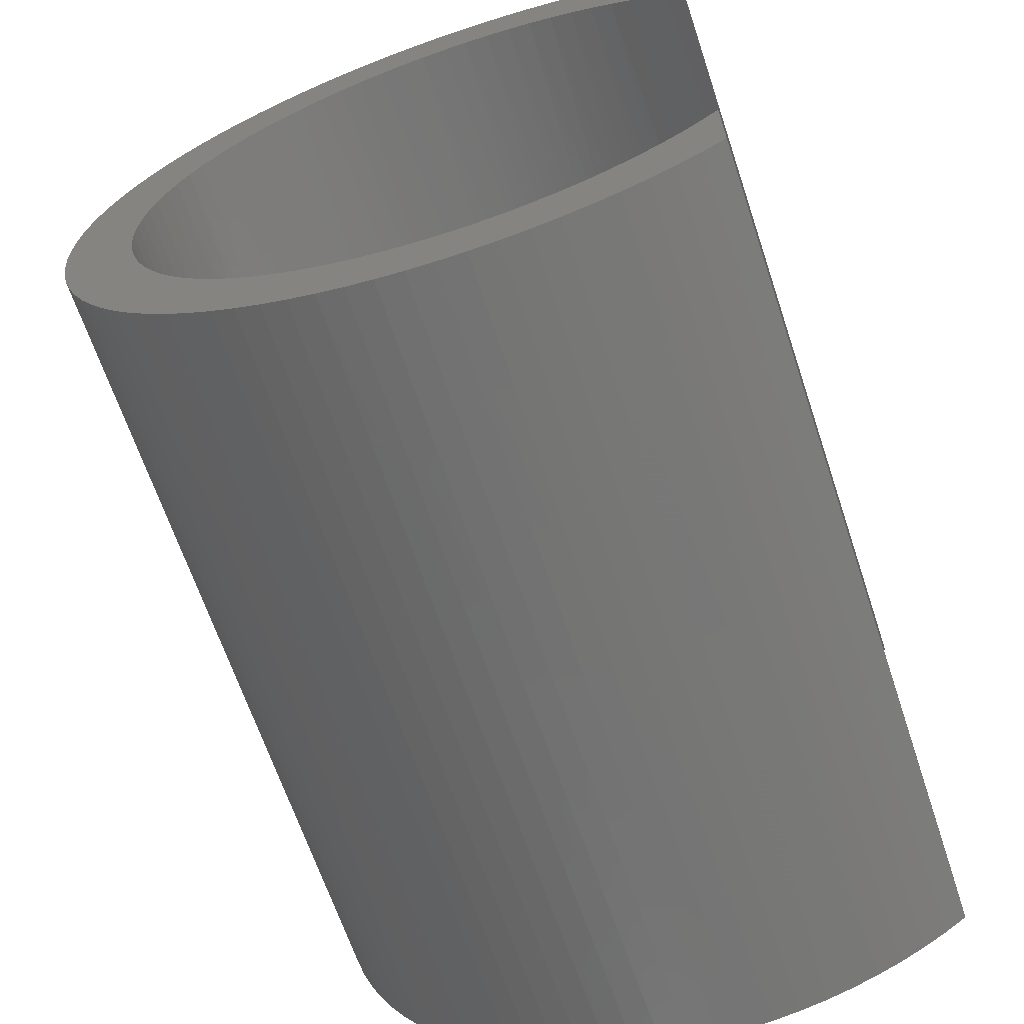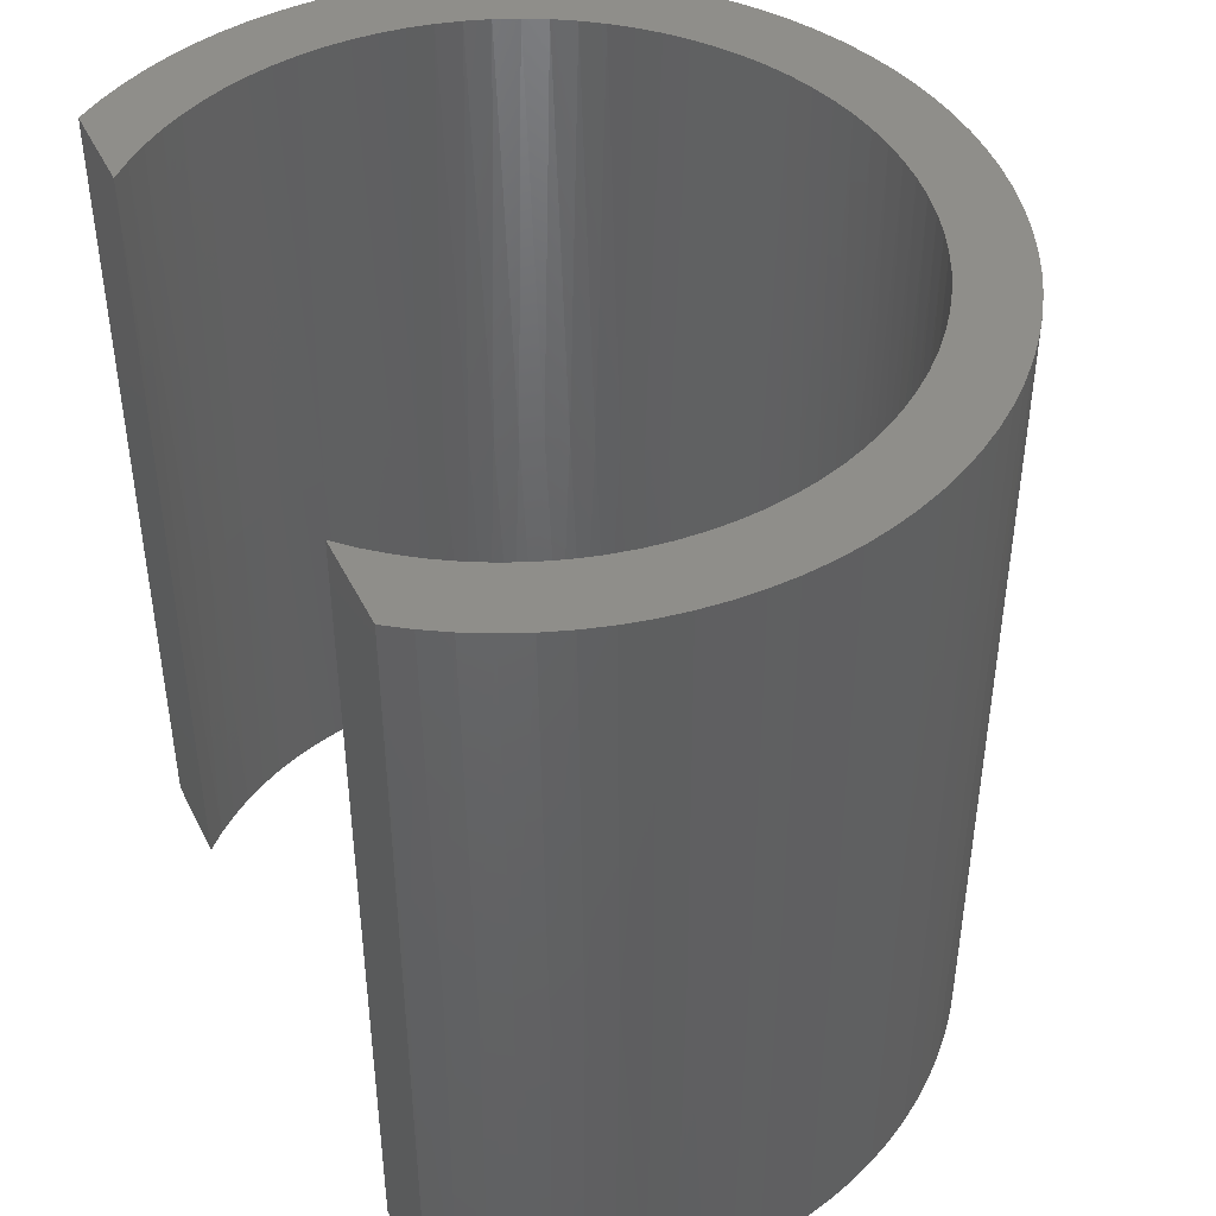
<metadata>
{"format":"stl","ext":"stl","renderer":"f3d","projection":"perspective","resolution":1024,"background":"white","views":[{"elev":-65.8,"azim":-161.5,"up":"+Y"},{"elev":44.3,"azim":-25.1,"up":"+Z"}]}
</metadata>
<code>
# stl→obj: 398 verts, 792 faces
v -304.2 238.1 3.551e-14
v -304.2 238.1 10
v -304.2 239.3 3.552e-14
v -304.2 239.3 10
v -304.2 232.4 10
v -304.2 232.4 3.551e-14
v -304.2 231.3 10
v -304.2 231.3 3.552e-14
v -304 238.3 10
v -304.1 238.2 4.2
v -304 238.3 3.549e-14
v -303.8 238.4 4.2
v -303.7 238.5 3.549e-14
v -303.6 238.6 4.2
v -303.5 238.7 3.55e-14
v -303.4 238.8 4.2
v -303.2 238.9 3.55e-14
v -303.1 239 4.2
v -303 239 3.55e-14
v -302.8 239.1 4.2
v -302.7 239.1 3.551e-14
v -302.5 239.2 4.2
v -302.4 239.2 3.551e-14
v -302.2 239.3 4.2
v -302.1 239.3 3.551e-14
v -301.9 239.3 4.2
v -301.8 239.4 3.552e-14
v -301.6 239.4 4.2
v -301.5 239.4 3.552e-14
v -301.3 239.4 4.2
v -301.2 239.4 3.553e-14
v -301 239.4 4.2
v -300.9 239.4 3.553e-14
v -300.7 239.4 4.2
v -300.6 239.4 3.554e-14
v -300.4 239.3 4.2
v -300.3 239.3 3.554e-14
v -300.1 239.3 4.2
v -300 239.2 3.554e-14
v -299.9 239.2 4.2
v -299.7 239.1 3.555e-14
v -299.6 239.1 4.2
v -299.4 239 3.555e-14
v -299.3 239 4.2
v -299.2 238.9 3.556e-14
v -299 238.8 4.2
v -298.9 238.7 3.556e-14
v -298.8 238.6 4.2
v -298.7 238.5 3.556e-14
v -298.5 238.4 4.2
v -298.4 238.4 3.557e-14
v -298.3 238.2 4.2
v -298.2 238.1 3.557e-14
v -298.1 238 4.2
v -298 237.9 3.557e-14
v -297.9 237.8 4.2
v -297.8 237.7 3.557e-14
v -297.7 237.5 4.2
v -297.7 237.4 3.558e-14
v -297.6 237.3 4.2
v -297.5 237.2 3.558e-14
v -297.4 237 4.2
v -297.4 236.9 3.558e-14
v -297.3 236.7 4.2
v -297.3 236.6 3.558e-14
v -297.2 236.5 4.2
v -297.2 236.3 3.558e-14
v -297.1 236.2 4.2
v -297.1 236 3.558e-14
v -297.1 235.9 4.2
v -297.1 235.7 3.558e-14
v -297.1 235.6 4.2
v -297 235.4 3.558e-14
v -297 235.3 4.2
v -297 235.1 3.558e-14
v -297.1 235 4.2
v -297.1 234.8 3.558e-14
v -297.1 234.7 4.2
v -297.1 234.5 3.558e-14
v -297.1 234.4 4.2
v -297.2 234.2 3.558e-14
v -297.2 234.1 4.2
v -297.3 233.9 3.558e-14
v -297.3 233.8 4.2
v -297.4 233.6 3.558e-14
v -297.4 233.5 4.2
v -297.5 233.4 3.558e-14
v -297.6 233.2 4.2
v -297.7 233.1 3.558e-14
v -297.7 233 4.2
v -297.8 232.8 3.557e-14
v -297.9 232.7 4.2
v -298 232.6 3.557e-14
v -298.1 232.5 4.2
v -298.2 232.4 3.557e-14
v -298.3 232.3 4.2
v -298.4 232.2 3.557e-14
v -298.5 232.1 4.2
v -298.7 232 3.556e-14
v -298.8 231.9 4.2
v -298.9 231.8 3.556e-14
v -299 231.7 4.2
v -299.2 231.6 3.556e-14
v -299.3 231.6 4.2
v -299.4 231.5 3.555e-14
v -299.6 231.4 4.2
v -299.7 231.4 3.555e-14
v -299.9 231.3 4.2
v -300 231.3 3.554e-14
v -300.1 231.2 4.2
v -300.3 231.2 3.554e-14
v -300.4 231.2 4.2
v -300.6 231.2 3.554e-14
v -300.7 231.1 4.2
v -300.9 231.1 3.553e-14
v -301 231.1 4.2
v -301.2 231.1 3.553e-14
v -301.3 231.1 4.2
v -301.5 231.1 3.552e-14
v -301.6 231.1 4.2
v -301.8 231.2 3.552e-14
v -301.9 231.2 4.2
v -302.1 231.2 3.551e-14
v -302.2 231.2 4.2
v -302.4 231.3 3.551e-14
v -302.5 231.3 4.2
v -302.7 231.4 3.551e-14
v -302.8 231.4 4.2
v -303 231.5 3.55e-14
v -303.1 231.6 4.2
v -303.2 231.6 3.55e-14
v -303.4 231.7 4.2
v -303.5 231.8 3.55e-14
v -303.6 231.9 4.2
v -303.7 232 3.549e-14
v -303.8 232.1 4.2
v -304 232.2 3.549e-14
v -304.1 232.3 4.2
v -304 232.2 10
v -303.7 232 10
v -303.5 231.8 10
v -303.2 231.6 10
v -303 231.5 10
v -302.7 231.4 10
v -302.4 231.3 10
v -302.1 231.2 10
v -301.8 231.2 10
v -301.5 231.1 10
v -301.2 231.1 10
v -300.9 231.1 10
v -300.6 231.2 10
v -300.3 231.2 10
v -300 231.3 10
v -299.7 231.4 10
v -299.4 231.5 10
v -299.2 231.6 10
v -298.9 231.8 10
v -298.7 232 10
v -298.4 232.2 10
v -298.2 232.4 10
v -298 232.6 10
v -297.8 232.8 10
v -297.7 233.1 10
v -297.5 233.4 10
v -297.4 233.6 10
v -297.3 233.9 10
v -297.2 234.2 10
v -297.1 234.5 10
v -297.1 234.8 10
v -297 235.1 10
v -297 235.4 10
v -297.1 235.7 10
v -297.1 236 10
v -297.2 236.3 10
v -297.3 236.6 10
v -297.4 236.9 10
v -297.5 237.2 10
v -297.7 237.4 10
v -297.8 237.7 10
v -298 237.9 10
v -298.2 238.1 10
v -298.4 238.4 10
v -298.7 238.5 10
v -298.9 238.7 10
v -299.2 238.9 10
v -299.4 239 10
v -299.7 239.1 10
v -300 239.2 10
v -300.3 239.3 10
v -300.6 239.4 10
v -300.9 239.4 10
v -301.2 239.4 10
v -301.5 239.4 10
v -301.8 239.4 10
v -302.1 239.3 10
v -302.4 239.2 10
v -302.7 239.1 10
v -303 239 10
v -303.2 238.9 10
v -303.5 238.7 10
v -303.7 238.5 10
v -303.9 239.5 3.552e-14
v -304.2 239.3 5
v -303.9 239.5 10
v -303.9 239.5 5
v -303.6 239.6 10
v -303.6 239.6 5
v -303.3 239.8 10
v -303.3 239.8 5
v -303 239.9 10
v -303 239.9 5
v -302.7 240 10
v -302.7 240 5
v -302.4 240.1 10
v -302.4 240.1 5
v -302.1 240.2 10
v -302 240.2 5
v -301.7 240.2 10
v -301.7 240.2 5
v -301.4 240.3 10
v -301.4 240.3 5
v -301.1 240.3 10
v -301 240.3 5
v -300.7 240.2 10
v -300.7 240.2 5
v -300.4 240.2 10
v -300.4 240.2 5
v -300.1 240.1 10
v -300 240.1 5
v -299.7 240 10
v -299.7 240 5
v -299.4 239.9 10
v -299.4 239.9 5
v -299.1 239.8 10
v -299.1 239.8 5
v -298.8 239.7 10
v -298.8 239.6 5
v -298.5 239.5 10
v -298.5 239.5 5
v -298.2 239.3 10
v -298.2 239.3 5
v -298 239.1 10
v -298 239.1 5
v -297.7 238.9 10
v -297.7 238.9 5
v -297.5 238.6 10
v -297.5 238.6 5
v -297.3 238.4 10
v -297.3 238.4 5
v -297.1 238.1 10
v -297.1 238.1 5
v -296.9 237.8 10
v -296.9 237.8 5
v -296.7 237.5 10
v -296.7 237.5 5
v -296.6 237.2 10
v -296.6 237.2 5
v -296.5 236.9 10
v -296.5 236.9 5
v -296.4 236.6 10
v -296.4 236.6 5
v -296.3 236.3 10
v -296.3 236.3 5
v -296.2 235.9 10
v -296.2 235.9 5
v -296.2 235.6 5
v -296.2 235.6 3.554e-14
v -296.2 235.3 3.554e-14
v -296.2 235.3 5
v -296.2 234.9 3.554e-14
v -296.2 234.9 5
v -296.2 234.6 3.554e-14
v -296.2 234.6 5
v -296.3 234.3 5
v -296.2 234.6 10
v -296.3 234.3 10
v -296.2 235.6 10
v -296.2 235.3 10
v -296.2 234.9 10
v -296.4 233.9 5
v -296.4 233.9 10
v -296.5 233.6 5
v -296.5 233.6 10
v -296.6 233.3 5
v -296.6 233.3 10
v -296.7 233 5
v -296.7 233 10
v -296.9 232.7 5
v -296.9 232.7 10
v -297.1 232.4 5
v -297.1 232.4 10
v -297.3 232.2 5
v -297.3 232.2 10
v -297.5 231.9 5
v -297.5 231.9 10
v -297.7 231.7 5
v -297.7 231.7 10
v -298 231.4 5
v -298 231.4 10
v -298.2 231.2 5
v -298.2 231.2 10
v -298.5 231 5
v -298.5 231 10
v -298.8 230.9 5
v -298.8 230.9 10
v -299.1 230.7 5
v -299.1 230.7 10
v -299.4 230.6 5
v -299.4 230.6 10
v -299.7 230.5 5
v -299.7 230.5 10
v -300 230.4 5
v -300.1 230.4 10
v -300.4 230.3 5
v -300.4 230.3 10
v -300.7 230.3 5
v -300.7 230.3 10
v -301 230.3 5
v -301.1 230.3 10
v -301.4 230.3 5
v -301.4 230.3 10
v -301.7 230.3 5
v -301.7 230.3 10
v -302 230.3 5
v -302.1 230.3 10
v -302.4 230.4 5
v -302.4 230.4 10
v -302.7 230.5 5
v -302.7 230.5 10
v -303 230.6 5
v -303 230.6 10
v -303.3 230.7 5
v -303.3 230.7 10
v -303.6 230.9 5
v -303.6 230.9 10
v -303.9 231 5
v -303.9 231.1 10
v -304.2 231.2 5
v -303.9 231.1 3.552e-14
v -303.6 230.9 3.552e-14
v -303.3 230.7 3.552e-14
v -303 230.6 3.552e-14
v -302.7 230.5 3.552e-14
v -302.4 230.4 3.552e-14
v -302.1 230.3 3.553e-14
v -301.7 230.3 3.553e-14
v -301.4 230.3 3.553e-14
v -301.1 230.3 3.553e-14
v -300.7 230.3 3.553e-14
v -300.4 230.3 3.553e-14
v -300.1 230.4 3.553e-14
v -299.7 230.5 3.553e-14
v -299.4 230.6 3.553e-14
v -299.1 230.7 3.553e-14
v -298.8 230.9 3.553e-14
v -298.5 231 3.553e-14
v -298.2 231.2 3.553e-14
v -298 231.4 3.553e-14
v -297.7 231.7 3.554e-14
v -297.5 231.9 3.554e-14
v -297.3 232.2 3.554e-14
v -297.1 232.4 3.554e-14
v -296.9 232.7 3.554e-14
v -296.7 233 3.554e-14
v -296.6 233.3 3.554e-14
v -296.5 233.6 3.554e-14
v -296.4 233.9 3.554e-14
v -296.3 234.3 3.554e-14
v -296.2 235.9 3.554e-14
v -296.3 236.3 3.554e-14
v -296.4 236.6 3.554e-14
v -296.5 236.9 3.554e-14
v -296.6 237.2 3.554e-14
v -296.7 237.5 3.554e-14
v -296.9 237.8 3.554e-14
v -297.1 238.1 3.554e-14
v -297.3 238.4 3.554e-14
v -297.5 238.6 3.554e-14
v -297.7 238.9 3.554e-14
v -298 239.1 3.553e-14
v -298.2 239.3 3.553e-14
v -298.5 239.5 3.553e-14
v -298.8 239.7 3.553e-14
v -299.1 239.8 3.553e-14
v -299.4 239.9 3.553e-14
v -299.7 240 3.553e-14
v -300.1 240.1 3.553e-14
v -300.4 240.2 3.553e-14
v -300.7 240.2 3.553e-14
v -301.1 240.3 3.553e-14
v -301.4 240.3 3.553e-14
v -301.7 240.2 3.553e-14
v -302.1 240.2 3.553e-14
v -302.4 240.1 3.552e-14
v -302.7 240 3.552e-14
v -303 239.9 3.552e-14
v -303.3 239.8 3.552e-14
v -303.6 239.6 3.552e-14
f 1 2 3
f 3 2 4
f 5 6 7
f 7 6 8
f 9 2 10
f 10 2 1
f 10 1 11
f 10 11 12
f 12 11 13
f 12 13 14
f 14 13 15
f 14 15 16
f 16 15 17
f 16 17 18
f 18 17 19
f 18 19 20
f 20 19 21
f 20 21 22
f 22 21 23
f 22 23 24
f 24 23 25
f 24 25 26
f 26 25 27
f 26 27 28
f 28 27 29
f 28 29 30
f 30 29 31
f 30 31 32
f 32 31 33
f 32 33 34
f 34 33 35
f 34 35 36
f 36 35 37
f 36 37 38
f 38 37 39
f 38 39 40
f 40 39 41
f 40 41 42
f 42 41 43
f 42 43 44
f 44 43 45
f 44 45 46
f 46 45 47
f 46 47 48
f 48 47 49
f 48 49 50
f 50 49 51
f 50 51 52
f 52 51 53
f 52 53 54
f 54 53 55
f 54 55 56
f 56 55 57
f 56 57 58
f 58 57 59
f 58 59 60
f 60 59 61
f 60 61 62
f 62 61 63
f 62 63 64
f 64 63 65
f 64 65 66
f 66 65 67
f 66 67 68
f 68 67 69
f 68 69 70
f 70 69 71
f 70 71 72
f 72 71 73
f 72 73 74
f 74 73 75
f 74 75 76
f 76 75 77
f 76 77 78
f 78 77 79
f 78 79 80
f 80 79 81
f 80 81 82
f 82 81 83
f 82 83 84
f 84 83 85
f 84 85 86
f 86 85 87
f 86 87 88
f 88 87 89
f 88 89 90
f 90 89 91
f 90 91 92
f 92 91 93
f 92 93 94
f 94 93 95
f 94 95 96
f 96 95 97
f 96 97 98
f 98 97 99
f 98 99 100
f 100 99 101
f 100 101 102
f 102 101 103
f 102 103 104
f 104 103 105
f 104 105 106
f 106 105 107
f 106 107 108
f 108 107 109
f 108 109 110
f 110 109 111
f 110 111 112
f 112 111 113
f 112 113 114
f 114 113 115
f 114 115 116
f 116 115 117
f 116 117 118
f 118 117 119
f 118 119 120
f 120 119 121
f 120 121 122
f 122 121 123
f 122 123 124
f 124 123 125
f 124 125 126
f 126 125 127
f 126 127 128
f 128 127 129
f 128 129 130
f 130 129 131
f 130 131 132
f 132 131 133
f 132 133 134
f 134 133 135
f 134 135 136
f 136 135 137
f 136 137 138
f 138 137 6
f 138 6 5
f 5 139 138
f 138 139 136
f 139 140 136
f 136 140 134
f 140 141 134
f 134 141 132
f 141 142 132
f 132 142 130
f 142 143 130
f 130 143 128
f 143 144 128
f 128 144 126
f 144 145 126
f 126 145 124
f 145 146 124
f 124 146 122
f 146 147 122
f 122 147 120
f 147 148 120
f 120 148 118
f 148 149 118
f 118 149 116
f 149 150 116
f 116 150 114
f 150 151 114
f 114 151 112
f 151 152 112
f 112 152 110
f 152 153 110
f 110 153 108
f 153 154 108
f 108 154 106
f 154 155 106
f 106 155 104
f 155 156 104
f 104 156 102
f 156 157 102
f 102 157 100
f 157 158 100
f 100 158 98
f 158 159 98
f 98 159 96
f 159 160 96
f 96 160 94
f 160 161 94
f 94 161 92
f 161 162 92
f 92 162 90
f 162 163 90
f 90 163 88
f 163 164 88
f 88 164 86
f 164 165 86
f 86 165 84
f 165 166 84
f 84 166 82
f 166 167 82
f 82 167 80
f 167 168 80
f 80 168 78
f 168 169 78
f 78 169 76
f 169 170 76
f 76 170 74
f 170 171 74
f 74 171 72
f 171 172 72
f 72 172 70
f 172 173 70
f 70 173 68
f 173 174 68
f 68 174 66
f 174 175 66
f 66 175 64
f 175 176 64
f 64 176 62
f 176 177 62
f 62 177 60
f 177 178 60
f 60 178 58
f 178 179 58
f 58 179 56
f 179 180 56
f 56 180 54
f 180 181 54
f 54 181 52
f 181 182 52
f 52 182 50
f 182 183 50
f 50 183 48
f 183 184 48
f 48 184 46
f 184 185 46
f 46 185 44
f 185 186 44
f 44 186 42
f 186 187 42
f 42 187 40
f 187 188 40
f 40 188 38
f 188 189 38
f 38 189 36
f 189 190 36
f 36 190 34
f 190 191 34
f 34 191 32
f 191 192 32
f 32 192 30
f 192 193 30
f 30 193 28
f 193 194 28
f 28 194 26
f 194 195 26
f 26 195 24
f 195 196 24
f 24 196 22
f 196 197 22
f 22 197 20
f 197 198 20
f 20 198 18
f 198 199 18
f 18 199 16
f 199 200 16
f 16 200 14
f 200 201 14
f 14 201 12
f 201 9 12
f 12 9 10
f 202 3 203
f 203 3 4
f 203 4 204
f 203 204 205
f 205 204 206
f 205 206 207
f 207 206 208
f 207 208 209
f 209 208 210
f 209 210 211
f 211 210 212
f 211 212 213
f 213 212 214
f 213 214 215
f 215 214 216
f 215 216 217
f 217 216 218
f 217 218 219
f 219 218 220
f 219 220 221
f 221 220 222
f 221 222 223
f 223 222 224
f 223 224 225
f 225 224 226
f 225 226 227
f 227 226 228
f 227 228 229
f 229 228 230
f 229 230 231
f 231 230 232
f 231 232 233
f 233 232 234
f 233 234 235
f 235 234 236
f 235 236 237
f 237 236 238
f 237 238 239
f 239 238 240
f 239 240 241
f 241 240 242
f 241 242 243
f 243 242 244
f 243 244 245
f 245 244 246
f 245 246 247
f 247 246 248
f 247 248 249
f 249 248 250
f 249 250 251
f 251 250 252
f 251 252 253
f 253 252 254
f 253 254 255
f 255 254 256
f 255 256 257
f 257 256 258
f 257 258 259
f 259 258 260
f 259 260 261
f 261 260 262
f 261 262 263
f 263 262 264
f 263 264 265
f 265 264 266
f 265 266 267
f 267 266 268
f 268 266 269
f 268 269 270
f 270 269 271
f 270 271 272
f 272 271 273
f 272 273 274
f 274 273 275
f 274 275 276
f 264 277 266
f 266 277 269
f 277 278 269
f 269 278 271
f 278 279 271
f 271 279 273
f 279 275 273
f 274 276 280
f 280 276 281
f 280 281 282
f 282 281 283
f 282 283 284
f 284 283 285
f 284 285 286
f 286 285 287
f 286 287 288
f 288 287 289
f 288 289 290
f 290 289 291
f 290 291 292
f 292 291 293
f 292 293 294
f 294 293 295
f 294 295 296
f 296 295 297
f 296 297 298
f 298 297 299
f 298 299 300
f 300 299 301
f 300 301 302
f 302 301 303
f 302 303 304
f 304 303 305
f 304 305 306
f 306 305 307
f 306 307 308
f 308 307 309
f 308 309 310
f 310 309 311
f 310 311 312
f 312 311 313
f 312 313 314
f 314 313 315
f 314 315 316
f 316 315 317
f 316 317 318
f 318 317 319
f 318 319 320
f 320 319 321
f 320 321 322
f 322 321 323
f 322 323 324
f 324 323 325
f 324 325 326
f 326 325 327
f 326 327 328
f 328 327 329
f 328 329 330
f 330 329 331
f 330 331 332
f 332 331 333
f 332 333 334
f 334 333 335
f 334 335 336
f 336 335 337
f 336 337 338
f 338 337 7
f 338 7 8
f 8 339 338
f 338 339 336
f 339 340 336
f 336 340 334
f 340 341 334
f 334 341 332
f 341 342 332
f 332 342 330
f 342 343 330
f 330 343 328
f 343 344 328
f 328 344 326
f 344 345 326
f 326 345 324
f 345 346 324
f 324 346 322
f 346 347 322
f 322 347 320
f 347 348 320
f 320 348 318
f 348 349 318
f 318 349 316
f 349 350 316
f 316 350 314
f 350 351 314
f 314 351 312
f 351 352 312
f 312 352 310
f 352 353 310
f 310 353 308
f 353 354 308
f 308 354 306
f 354 355 306
f 306 355 304
f 355 356 304
f 304 356 302
f 356 357 302
f 302 357 300
f 357 358 300
f 300 358 298
f 358 359 298
f 298 359 296
f 359 360 296
f 296 360 294
f 360 361 294
f 294 361 292
f 361 362 292
f 292 362 290
f 362 363 290
f 290 363 288
f 363 364 288
f 288 364 286
f 364 365 286
f 286 365 284
f 365 366 284
f 284 366 282
f 366 367 282
f 282 367 280
f 367 368 280
f 280 368 274
f 368 272 274
f 267 369 265
f 265 369 263
f 369 370 263
f 263 370 261
f 370 371 261
f 261 371 259
f 371 372 259
f 259 372 257
f 372 373 257
f 257 373 255
f 373 374 255
f 255 374 253
f 374 375 253
f 253 375 251
f 375 376 251
f 251 376 249
f 376 377 249
f 249 377 247
f 377 378 247
f 247 378 245
f 378 379 245
f 245 379 243
f 379 380 243
f 243 380 241
f 380 381 241
f 241 381 239
f 381 382 239
f 239 382 237
f 382 383 237
f 237 383 235
f 383 384 235
f 235 384 233
f 384 385 233
f 233 385 231
f 385 386 231
f 231 386 229
f 386 387 229
f 229 387 227
f 387 388 227
f 227 388 225
f 388 389 225
f 225 389 223
f 389 390 223
f 223 390 221
f 390 391 221
f 221 391 219
f 391 392 219
f 219 392 217
f 392 393 217
f 217 393 215
f 393 394 215
f 215 394 213
f 394 395 213
f 213 395 211
f 395 396 211
f 211 396 209
f 396 397 209
f 209 397 207
f 397 398 207
f 207 398 205
f 398 202 205
f 205 202 203
f 6 137 8
f 8 137 135
f 8 135 339
f 339 135 133
f 339 133 340
f 340 133 131
f 340 131 341
f 341 131 129
f 341 129 342
f 342 129 127
f 342 127 343
f 343 127 125
f 343 125 344
f 344 125 123
f 344 123 345
f 345 123 121
f 345 121 346
f 346 121 119
f 346 119 347
f 347 119 117
f 347 117 348
f 348 117 115
f 348 115 349
f 349 115 113
f 349 113 350
f 350 113 111
f 350 111 351
f 351 111 109
f 351 109 352
f 352 109 107
f 352 107 353
f 353 107 105
f 353 105 354
f 354 105 103
f 354 103 355
f 355 103 101
f 355 101 356
f 356 101 99
f 356 99 357
f 357 99 97
f 357 97 358
f 358 97 95
f 358 95 359
f 359 95 93
f 359 93 360
f 360 93 91
f 360 91 361
f 361 91 89
f 361 89 362
f 362 89 87
f 362 87 363
f 363 87 364
f 364 87 85
f 364 85 365
f 365 85 83
f 365 83 366
f 366 83 81
f 366 81 367
f 367 81 79
f 367 79 368
f 368 79 77
f 368 77 272
f 272 77 270
f 270 77 75
f 270 75 268
f 268 75 73
f 268 73 267
f 267 73 71
f 267 71 369
f 369 71 370
f 370 71 69
f 370 69 371
f 371 69 67
f 371 67 372
f 372 67 65
f 372 65 373
f 373 65 63
f 373 63 374
f 374 63 61
f 374 61 375
f 375 61 376
f 376 61 59
f 376 59 377
f 377 59 57
f 377 57 378
f 378 57 55
f 378 55 379
f 379 55 53
f 379 53 380
f 380 53 51
f 380 51 381
f 381 51 49
f 381 49 382
f 382 49 47
f 382 47 383
f 383 47 45
f 383 45 384
f 384 45 43
f 384 43 385
f 385 43 41
f 385 41 386
f 386 41 39
f 386 39 387
f 387 39 37
f 387 37 388
f 388 37 35
f 388 35 389
f 389 35 33
f 389 33 390
f 390 33 31
f 390 31 391
f 391 31 29
f 391 29 392
f 392 29 27
f 392 27 393
f 393 27 25
f 393 25 394
f 394 25 23
f 394 23 395
f 395 23 21
f 395 21 396
f 396 21 19
f 396 19 397
f 397 19 17
f 397 17 398
f 398 17 15
f 398 15 202
f 202 15 13
f 202 13 3
f 3 13 11
f 3 11 1
f 2 9 4
f 4 9 201
f 4 201 204
f 204 201 200
f 204 200 206
f 206 200 199
f 206 199 208
f 208 199 198
f 208 198 210
f 210 198 197
f 210 197 212
f 212 197 196
f 212 196 214
f 214 196 195
f 214 195 216
f 216 195 194
f 216 194 218
f 218 194 193
f 218 193 220
f 220 193 192
f 220 192 222
f 222 192 191
f 222 191 224
f 224 191 190
f 224 190 226
f 226 190 189
f 226 189 228
f 228 189 188
f 228 188 230
f 230 188 187
f 230 187 232
f 232 187 186
f 232 186 234
f 234 186 185
f 234 185 236
f 236 185 184
f 236 184 238
f 238 184 183
f 238 183 240
f 240 183 182
f 240 182 242
f 242 182 181
f 242 181 244
f 244 181 180
f 244 180 246
f 246 180 179
f 246 179 248
f 248 179 178
f 248 178 250
f 250 178 177
f 250 177 252
f 252 177 254
f 254 177 176
f 254 176 256
f 256 176 175
f 256 175 258
f 258 175 174
f 258 174 260
f 260 174 173
f 260 173 262
f 262 173 172
f 262 172 264
f 264 172 277
f 277 172 171
f 277 171 278
f 278 171 170
f 278 170 279
f 279 170 169
f 279 169 275
f 275 169 276
f 276 169 168
f 276 168 281
f 281 168 167
f 281 167 283
f 283 167 166
f 283 166 285
f 285 166 165
f 285 165 287
f 287 165 164
f 287 164 289
f 289 164 291
f 291 164 163
f 291 163 293
f 293 163 162
f 293 162 295
f 295 162 161
f 295 161 297
f 297 161 160
f 297 160 299
f 299 160 159
f 299 159 301
f 301 159 158
f 301 158 303
f 303 158 157
f 303 157 305
f 305 157 156
f 305 156 307
f 307 156 155
f 307 155 309
f 309 155 154
f 309 154 311
f 311 154 153
f 311 153 313
f 313 153 152
f 313 152 315
f 315 152 151
f 315 151 317
f 317 151 150
f 317 150 319
f 319 150 149
f 319 149 321
f 321 149 148
f 321 148 323
f 323 148 147
f 323 147 325
f 325 147 146
f 325 146 327
f 327 146 145
f 327 145 329
f 329 145 144
f 329 144 331
f 331 144 143
f 331 143 333
f 333 143 142
f 333 142 335
f 335 142 141
f 335 141 337
f 337 141 140
f 337 140 7
f 7 140 139
f 7 139 5

</code>
